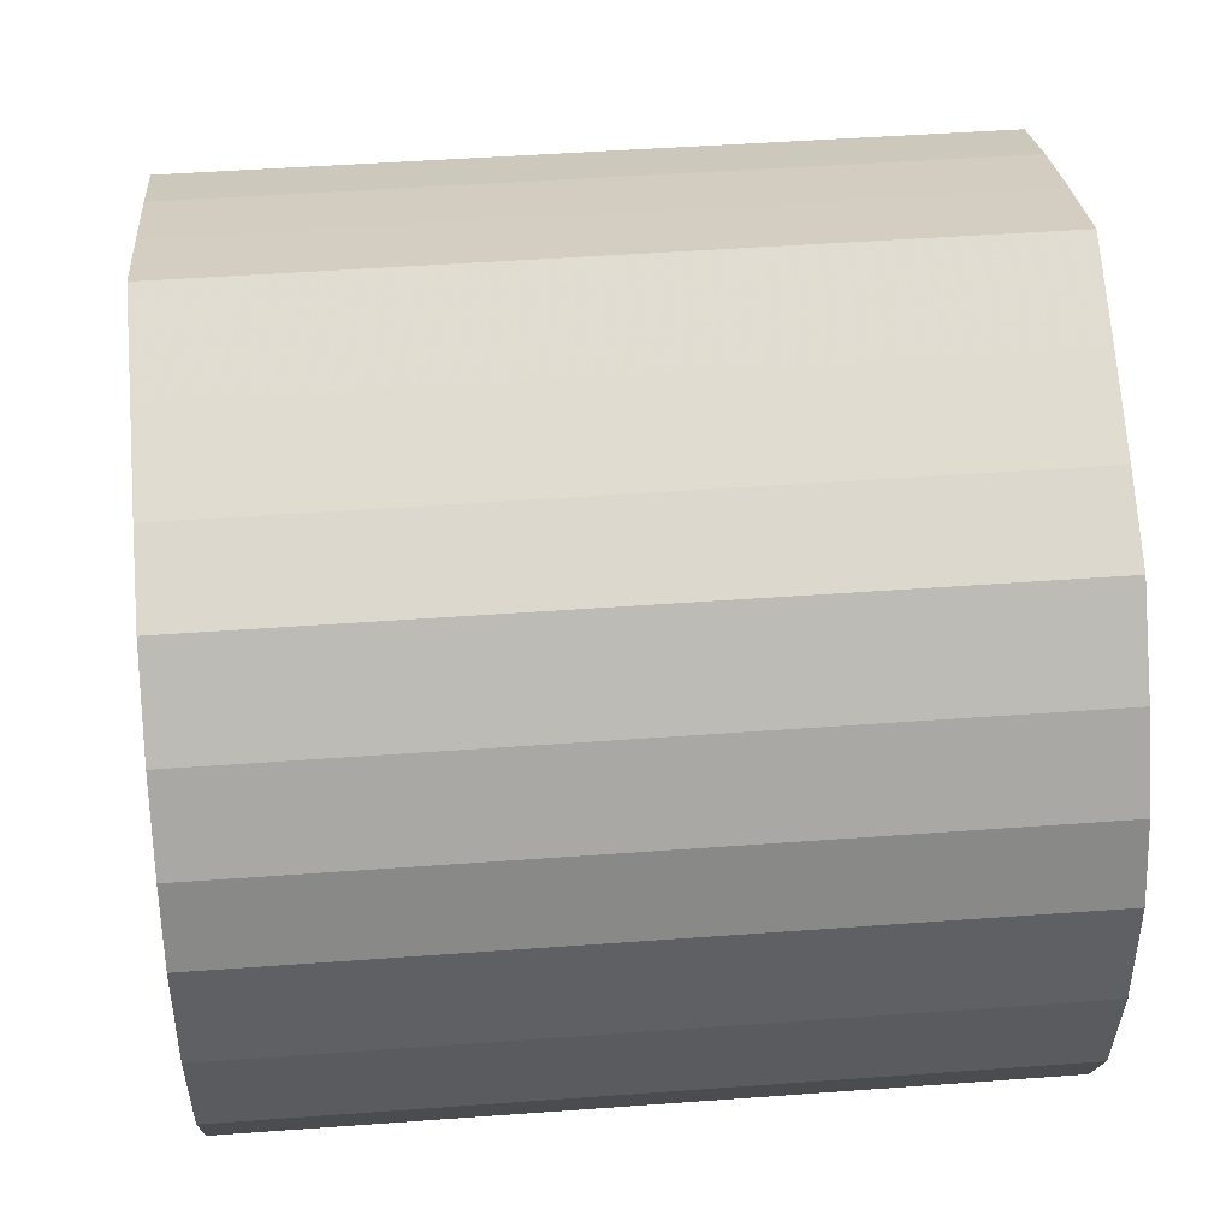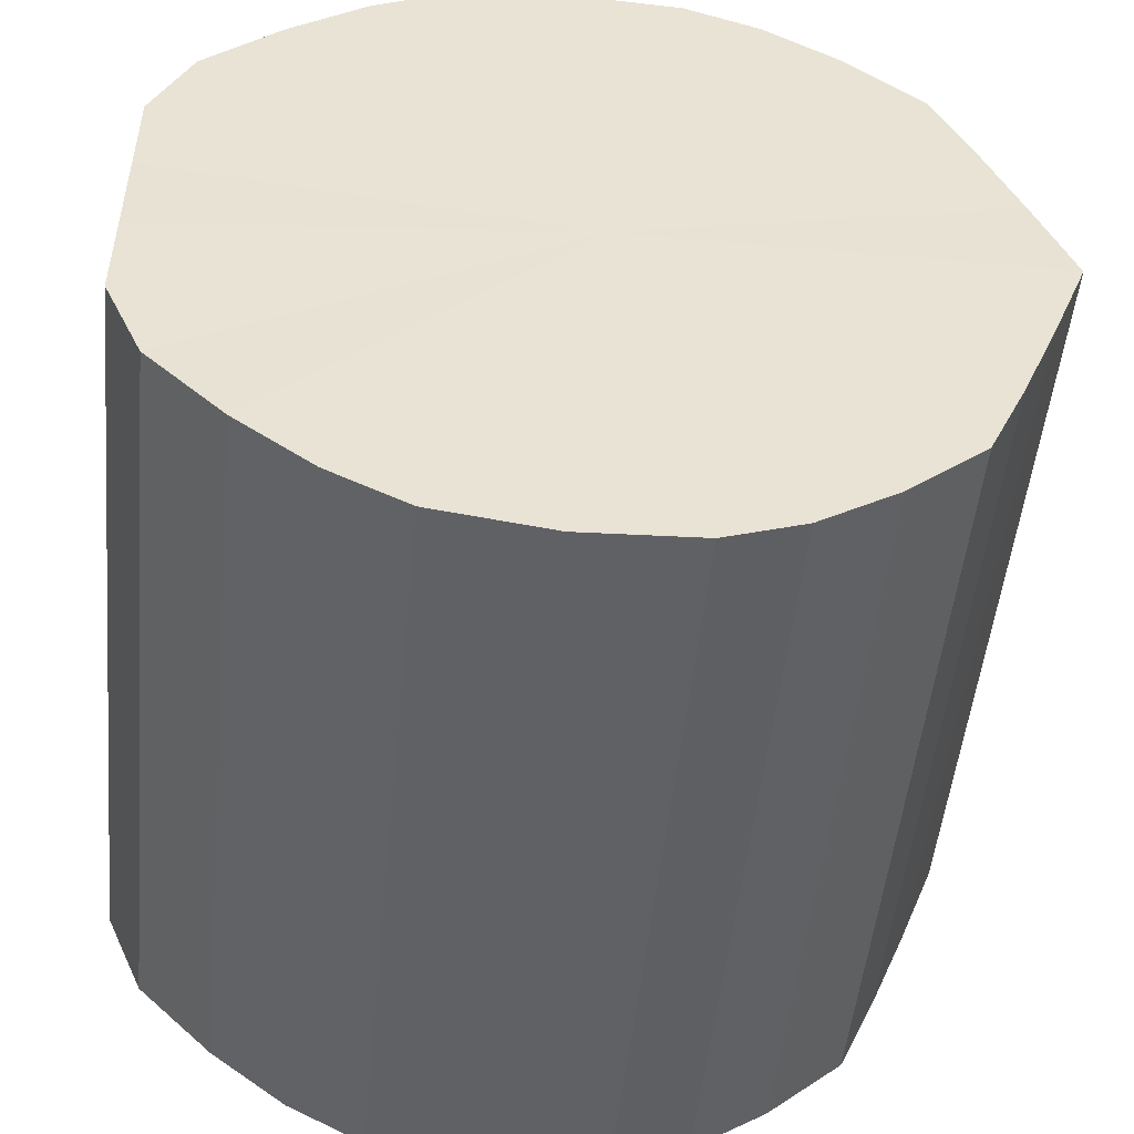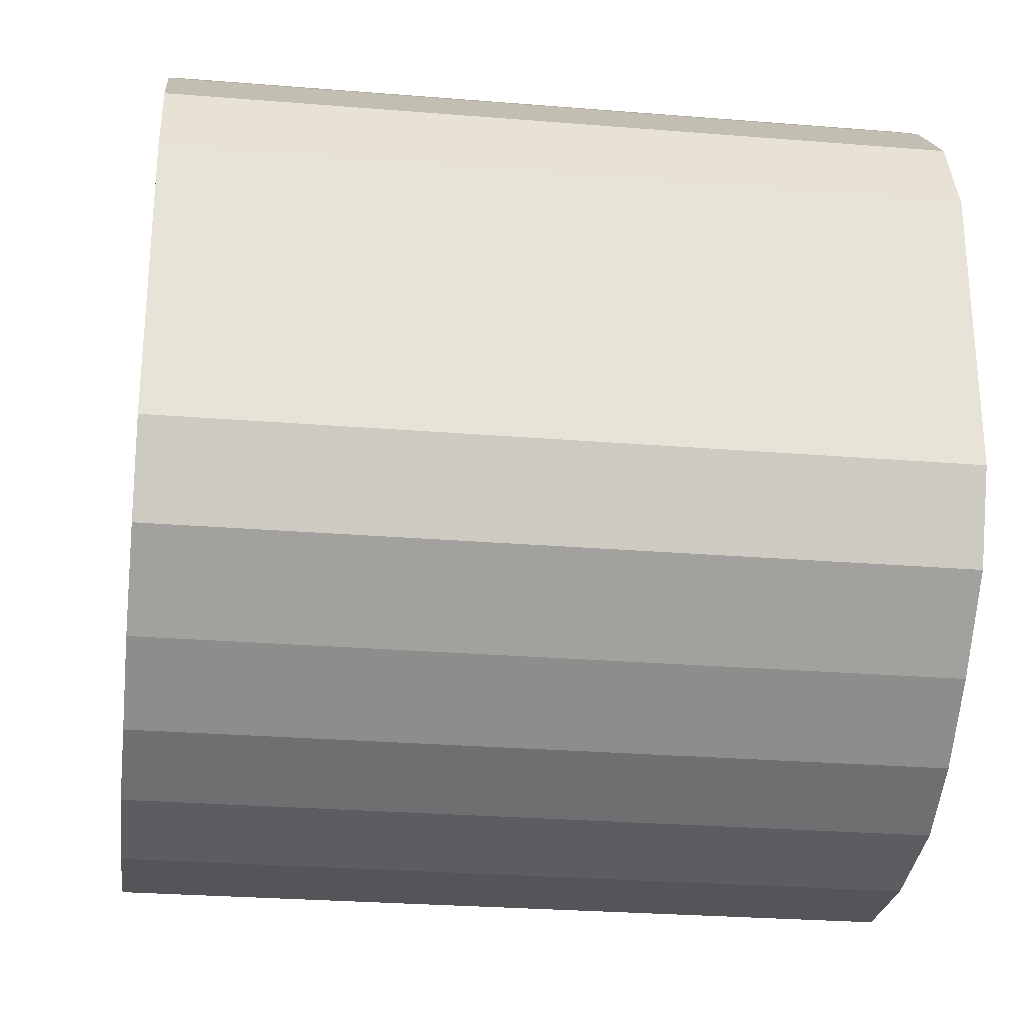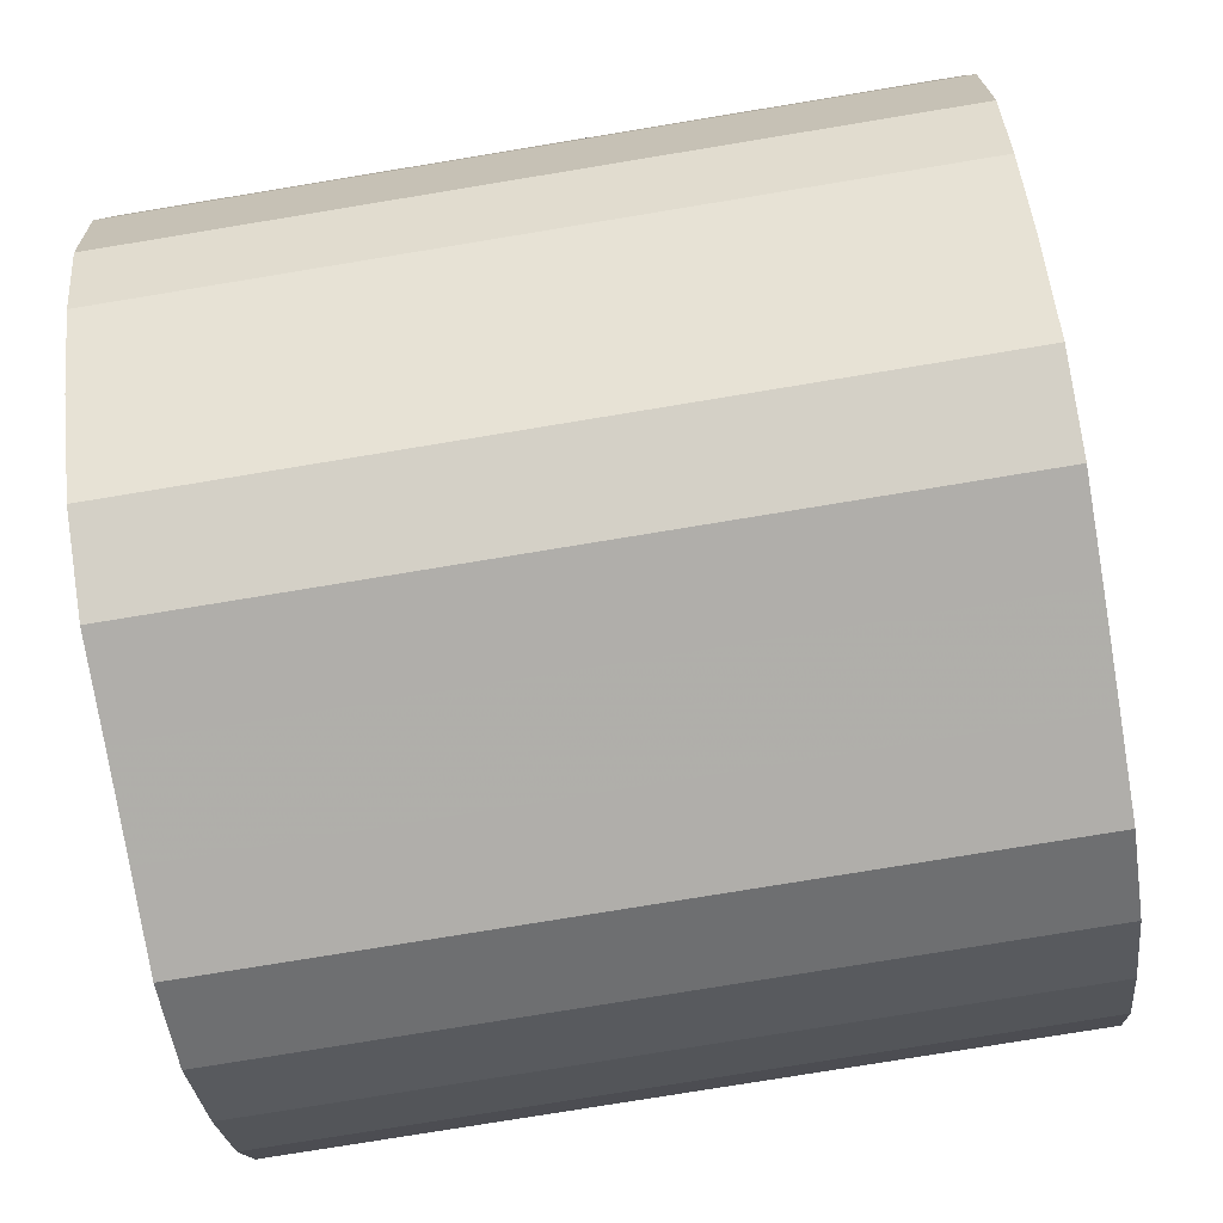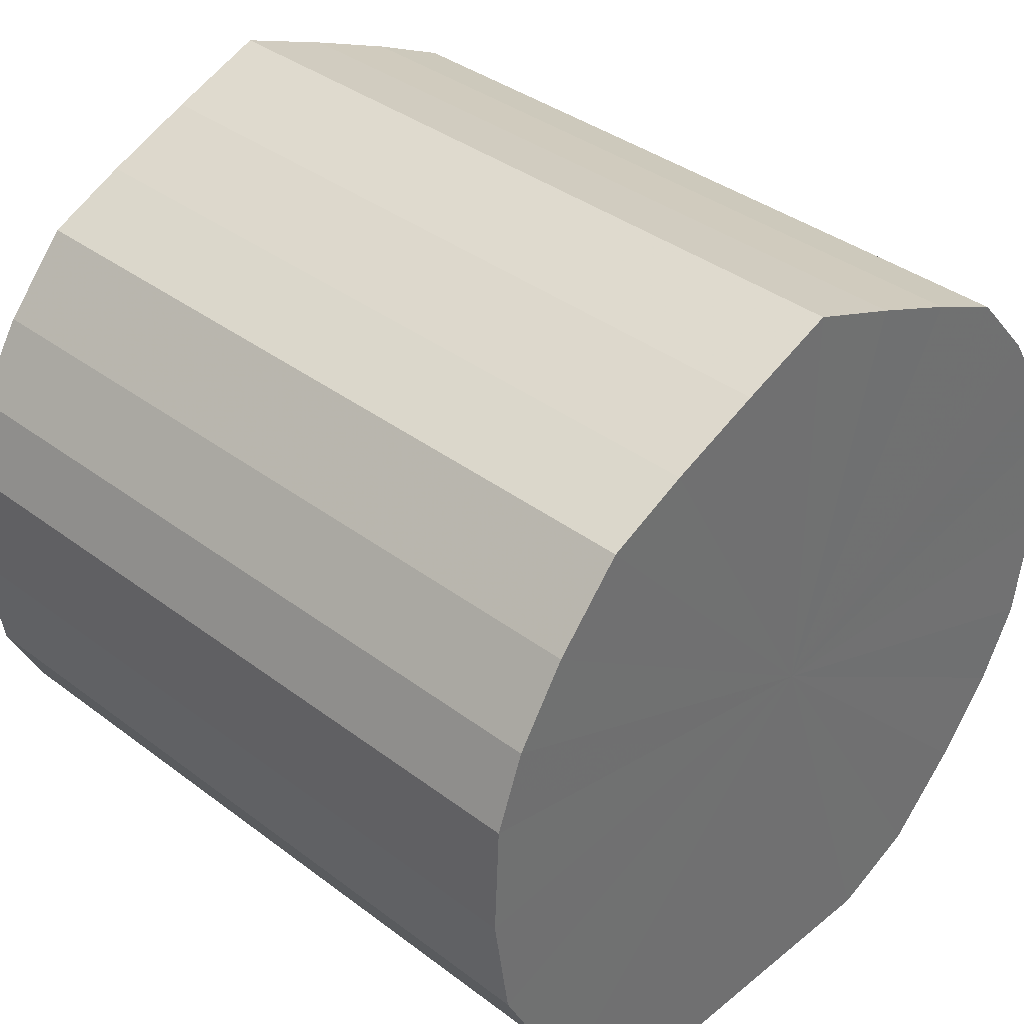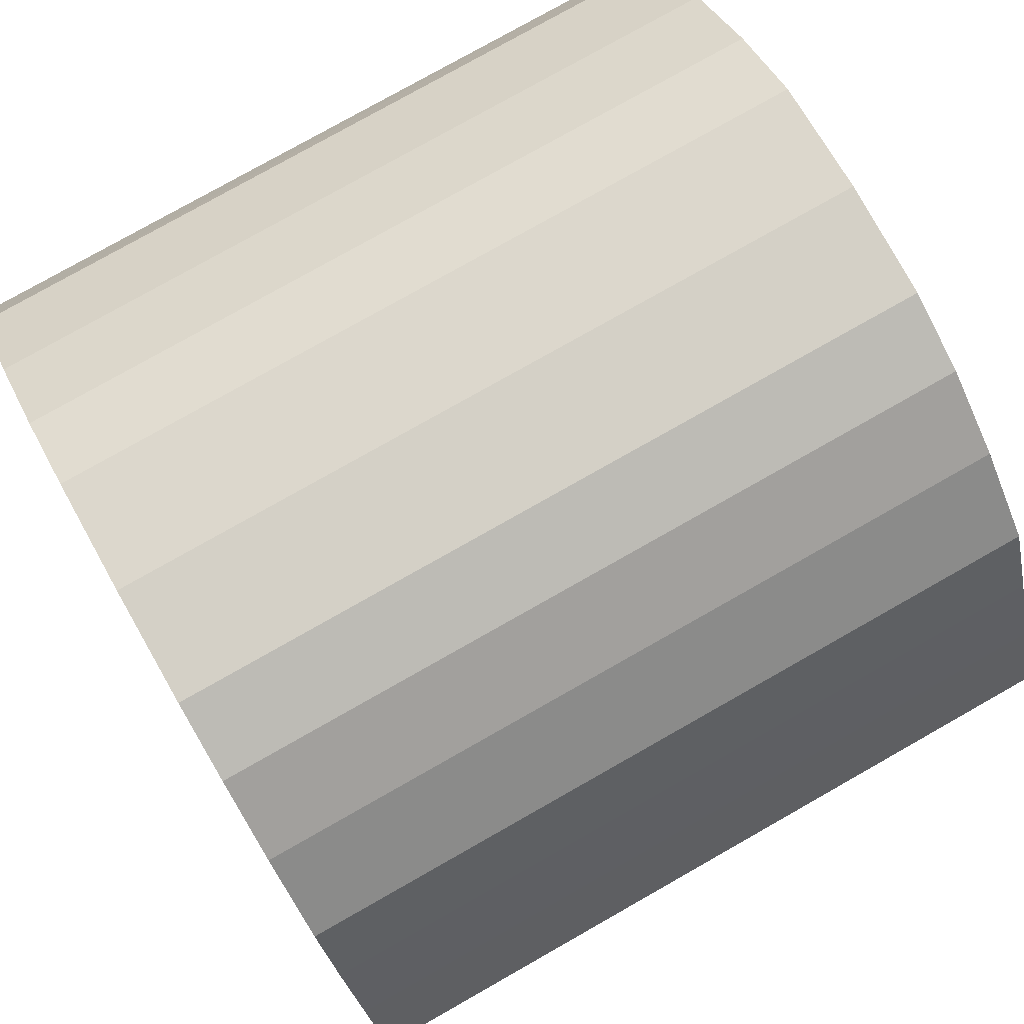
<metadata>
{"format":"obj","ext":"obj","renderer":"f3d","projection":"perspective","resolution":1024,"background":"white","views":[{"elev":47.6,"azim":-4.7,"up":"+Y"},{"elev":-50.1,"azim":84.4,"up":"+Z"},{"elev":-27.3,"azim":-7.1,"up":"+Z"},{"elev":-77.9,"azim":-170.7,"up":"+Y"},{"elev":37.4,"azim":44.0,"up":"+Y"},{"elev":78.7,"azim":150.5,"up":"+Z"}]}
</metadata>
<code>
o 7072
v 2233 1912 7.36
v 2233 1912 7.385
v 2233 1912 7.36
v 2233 1912 7.409
v 2233 1912 7.385
v 2233 1912 7.334
v 2233 1912 7.334
v 2233 1912 7.43
v 2233 1912 7.409
v 2233 1912 7.31
v 2233 1912 7.31
v 2233 1912 7.447
v 2233 1912 7.43
v 2233 1912 7.289
v 2233 1912 7.289
v 2233 1912 7.46
v 2233 1912 7.447
v 2233 1912 7.272
v 2233 1912 7.272
v 2233 1912 7.467
v 2233 1912 7.46
v 2233 1912 7.259
v 2233 1912 7.259
v 2233 1912 7.469
v 2233 1912 7.467
v 2233 1912 7.252
v 2233 1912 7.252
v 2233 1912 7.464
v 2233 1912 7.469
v 2233 1912 7.25
v 2233 1912 7.25
v 2233 1912 7.454
v 2233 1912 7.464
v 2233 1912 7.255
v 2233 1912 7.255
v 2233 1912 7.439
v 2233 1912 7.454
v 2233 1912 7.265
v 2233 1912 7.265
v 2233 1912 7.42
v 2233 1912 7.439
v 2233 1912 7.28
v 2233 1912 7.28
v 2233 1912 7.397
v 2233 1912 7.42
v 2233 1912 7.299
v 2233 1912 7.299
v 2233 1912 7.372
v 2233 1912 7.397
v 2233 1912 7.322
v 2233 1912 7.322
v 2233 1912 7.347
v 2233 1912 7.372
v 2233 1912 7.347
v 2233 1912 7.36
v 2233 1912 7.385
v 2233 1912 7.385
v 2233 1912 7.409
v 2233 1912 7.409
v 2233 1912 7.334
v 2233 1912 7.36
v 2233 1912 7.31
v 2233 1912 7.334
v 2233 1912 7.43
v 2233 1912 7.43
v 2233 1912 7.289
v 2233 1912 7.31
v 2233 1912 7.272
v 2233 1912 7.289
v 2233 1912 7.447
v 2233 1912 7.447
v 2233 1912 7.259
v 2233 1912 7.272
v 2233 1912 7.252
v 2233 1912 7.259
v 2233 1912 7.46
v 2233 1912 7.46
v 2233 1912 7.25
v 2233 1912 7.252
v 2233 1912 7.255
v 2233 1912 7.25
v 2233 1912 7.467
v 2233 1912 7.467
v 2233 1912 7.265
v 2233 1912 7.255
v 2233 1912 7.28
v 2233 1912 7.265
v 2233 1912 7.469
v 2233 1912 7.469
v 2233 1912 7.299
v 2233 1912 7.28
v 2233 1912 7.322
v 2233 1912 7.299
v 2233 1912 7.464
v 2233 1912 7.464
v 2233 1912 7.347
v 2233 1912 7.322
v 2233 1912 7.372
v 2233 1912 7.347
v 2233 1912 7.454
v 2233 1912 7.454
v 2233 1912 7.397
v 2233 1912 7.372
v 2233 1912 7.42
v 2233 1912 7.397
v 2233 1912 7.439
v 2233 1912 7.439
v 2233 1912 7.42
v 2233 1912 7.36
v 2233 1912 7.385
v 2233 1912 7.36
v 2233 1912 7.409
v 2233 1912 7.334
v 2233 1912 7.43
v 2233 1912 7.31
v 2233 1912 7.447
v 2233 1912 7.289
v 2233 1912 7.46
v 2233 1912 7.272
v 2233 1912 7.467
v 2233 1912 7.259
v 2233 1912 7.469
v 2233 1912 7.252
v 2233 1912 7.464
v 2233 1912 7.25
v 2233 1912 7.454
v 2233 1912 7.255
v 2233 1912 7.439
v 2233 1912 7.265
v 2233 1912 7.42
v 2233 1912 7.28
v 2233 1912 7.397
v 2233 1912 7.299
v 2233 1912 7.372
v 2233 1912 7.322
v 2233 1912 7.347
v 2233 1912 7.36
v 2233 1912 7.36
v 2233 1912 7.385
v 2233 1912 7.334
v 2233 1912 7.409
v 2233 1912 7.31
v 2233 1912 7.43
v 2233 1912 7.289
v 2233 1912 7.447
v 2233 1912 7.272
v 2233 1912 7.46
v 2233 1912 7.259
v 2233 1912 7.467
v 2233 1912 7.252
v 2233 1912 7.469
v 2233 1912 7.25
v 2233 1912 7.464
v 2233 1912 7.255
v 2233 1912 7.454
v 2233 1912 7.265
v 2233 1912 7.439
v 2233 1912 7.28
v 2233 1912 7.42
v 2233 1912 7.299
v 2233 1912 7.397
v 2233 1912 7.322
v 2233 1912 7.372
v 2233 1912 7.347
f 1 2 3
f 2 4 5
f 6 1 7
f 4 8 9
f 10 6 11
f 8 12 13
f 14 10 15
f 12 16 17
f 18 14 19
f 16 20 21
f 22 18 23
f 20 24 25
f 26 22 27
f 24 28 29
f 30 26 31
f 28 32 33
f 34 30 35
f 32 36 37
f 38 34 39
f 36 40 41
f 42 38 43
f 40 44 45
f 46 42 47
f 44 48 49
f 50 46 51
f 48 52 53
f 52 50 54
f 55 56 57
f 57 58 59
f 60 61 55
f 62 63 60
f 59 64 65
f 66 67 62
f 68 69 66
f 65 70 71
f 72 73 68
f 74 75 72
f 71 76 77
f 78 79 74
f 80 81 78
f 77 82 83
f 84 85 80
f 86 87 84
f 83 88 89
f 90 91 86
f 92 93 90
f 89 94 95
f 96 97 92
f 98 99 96
f 95 100 101
f 102 103 98
f 104 105 102
f 101 106 107
f 107 108 104
f 109 110 111
f 109 112 110
f 109 111 113
f 109 114 112
f 109 113 115
f 109 116 114
f 109 115 117
f 109 118 116
f 109 117 119
f 109 120 118
f 109 119 121
f 109 122 120
f 109 121 123
f 109 124 122
f 109 123 125
f 109 126 124
f 109 125 127
f 109 128 126
f 109 127 129
f 109 130 128
f 109 129 131
f 109 132 130
f 109 131 133
f 109 134 132
f 109 133 135
f 109 136 134
f 109 135 136
f 137 138 139
f 137 140 138
f 137 139 141
f 137 142 140
f 137 141 143
f 137 144 142
f 137 143 145
f 137 146 144
f 137 145 147
f 137 148 146
f 137 147 149
f 137 150 148
f 137 149 151
f 137 152 150
f 137 151 153
f 137 154 152
f 137 153 155
f 137 156 154
f 137 155 157
f 137 158 156
f 137 157 159
f 137 160 158
f 137 159 161
f 137 162 160
f 137 161 163
f 137 164 162
f 137 163 164

</code>
